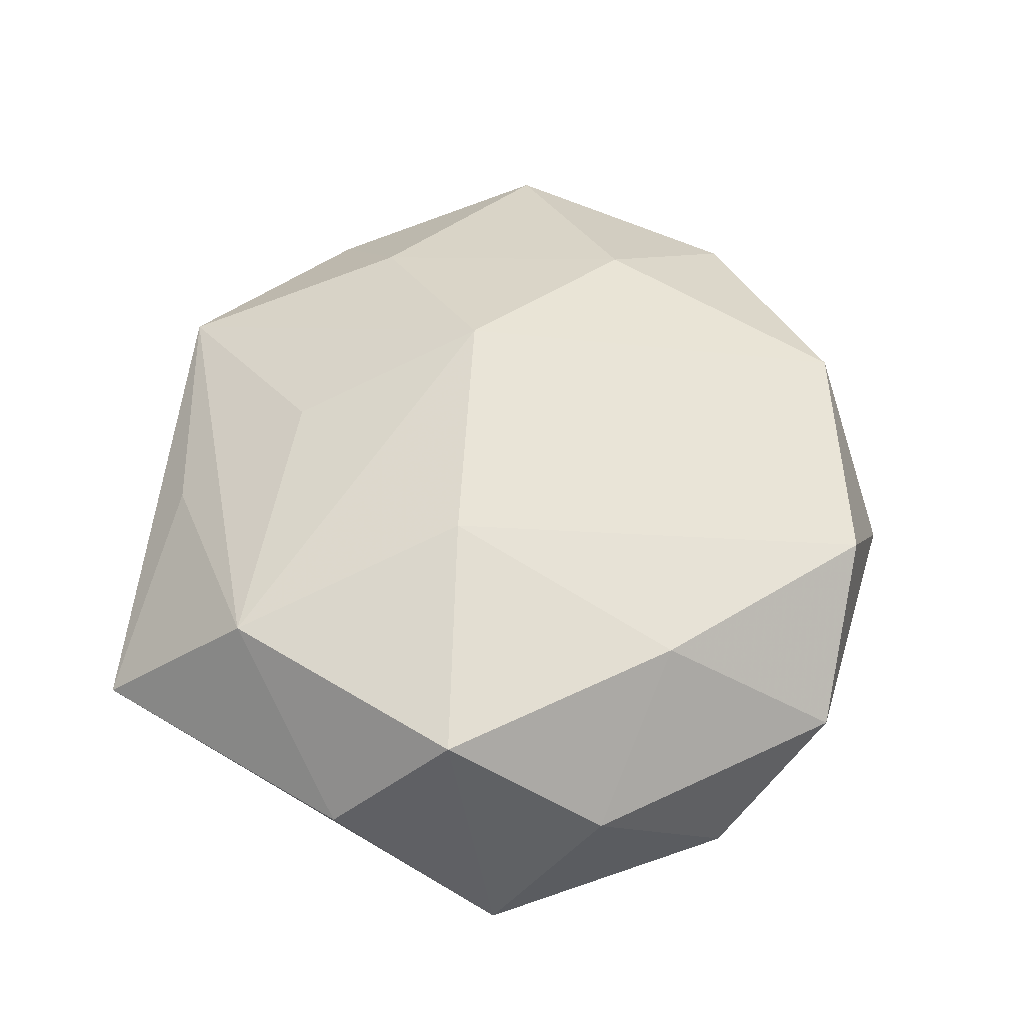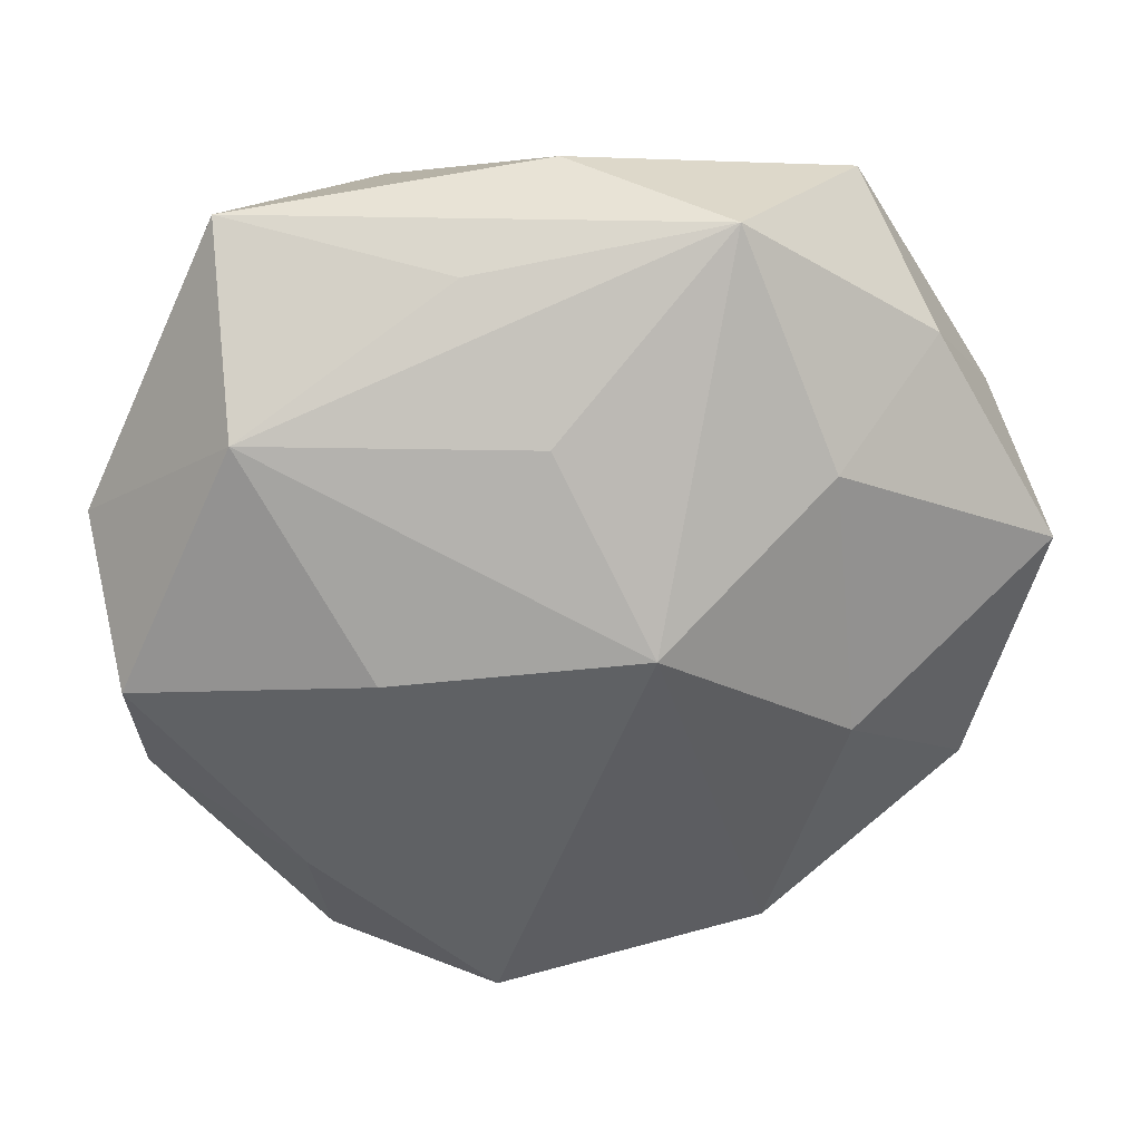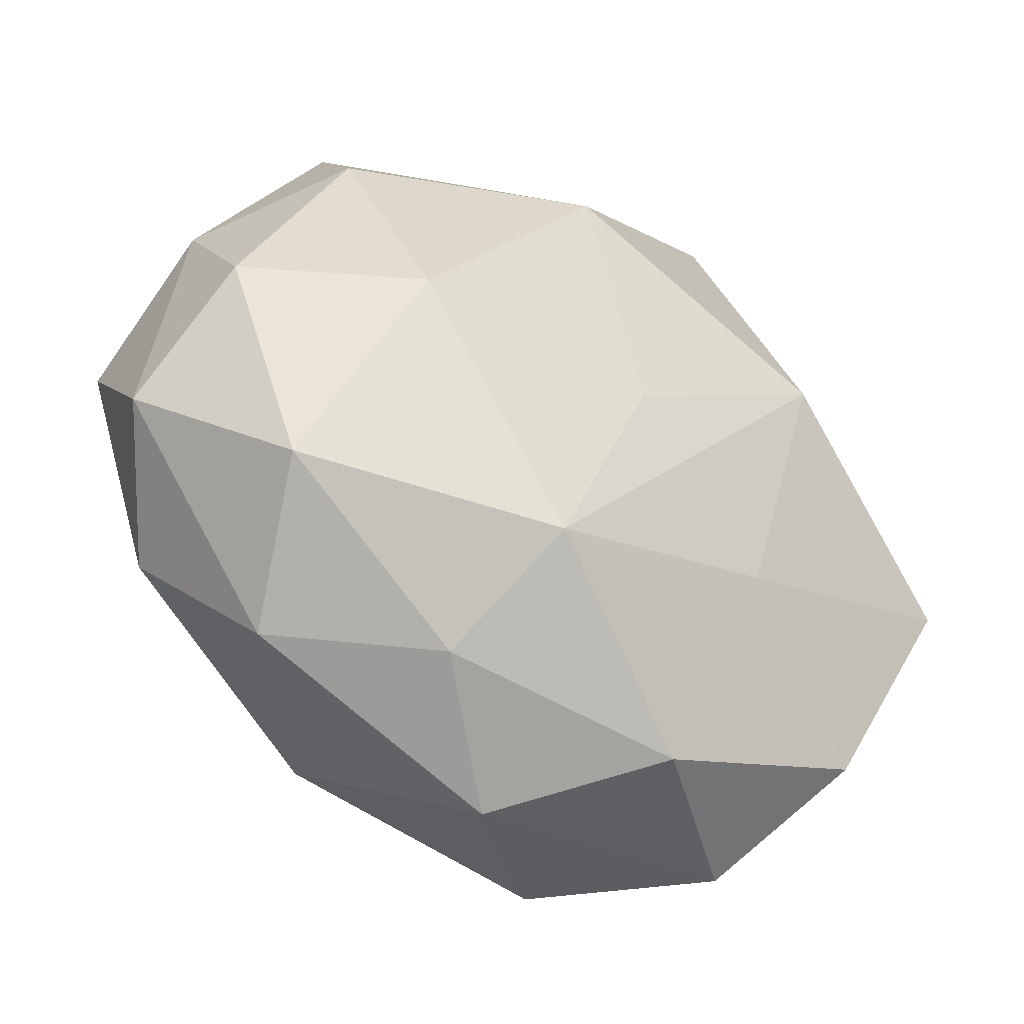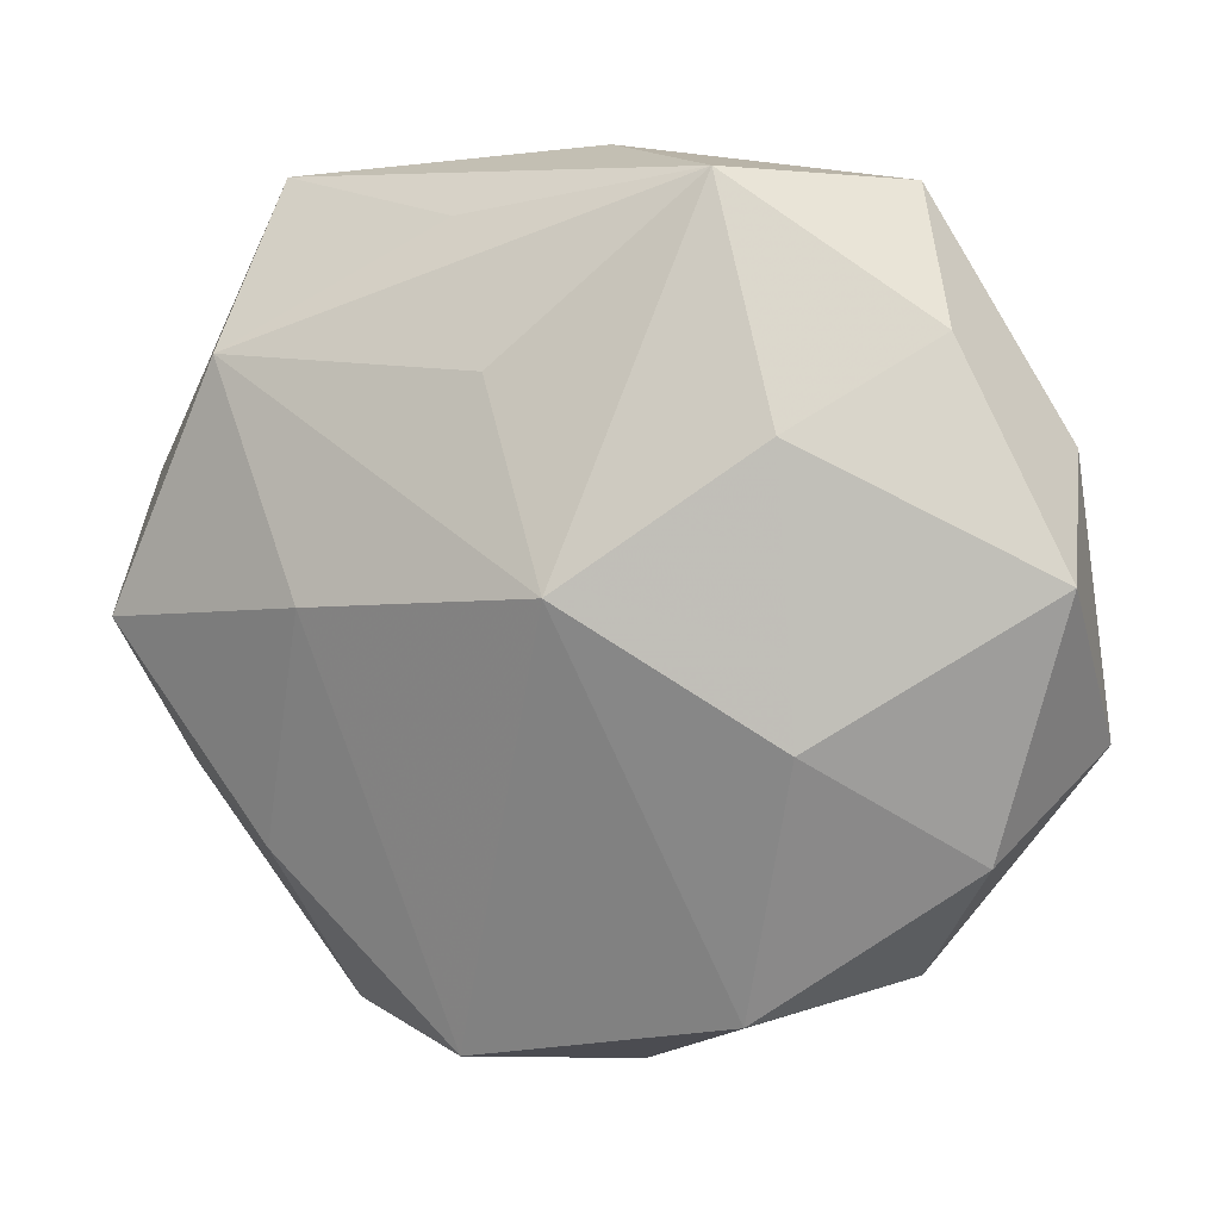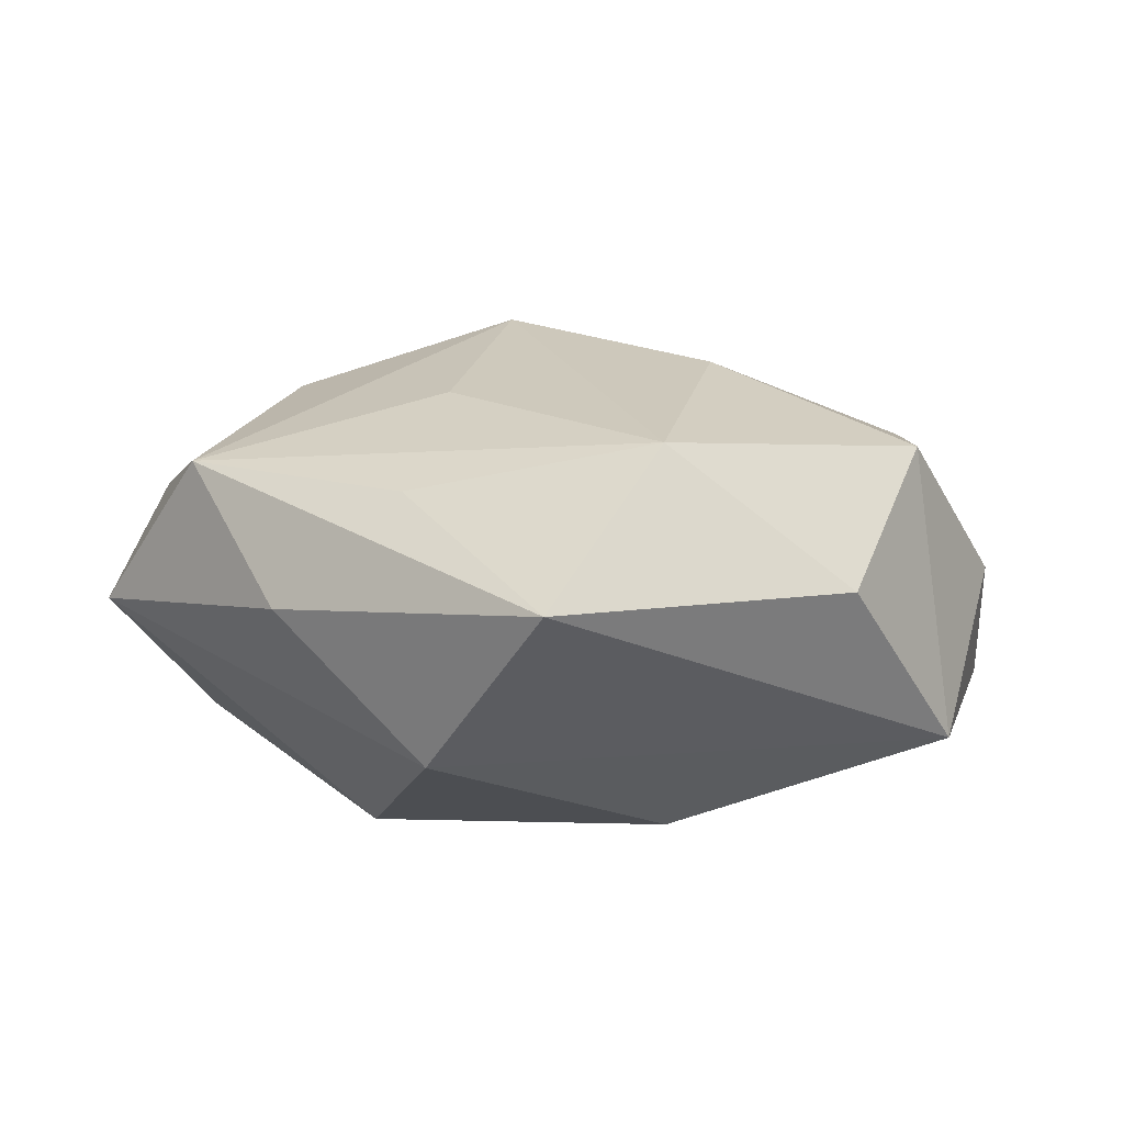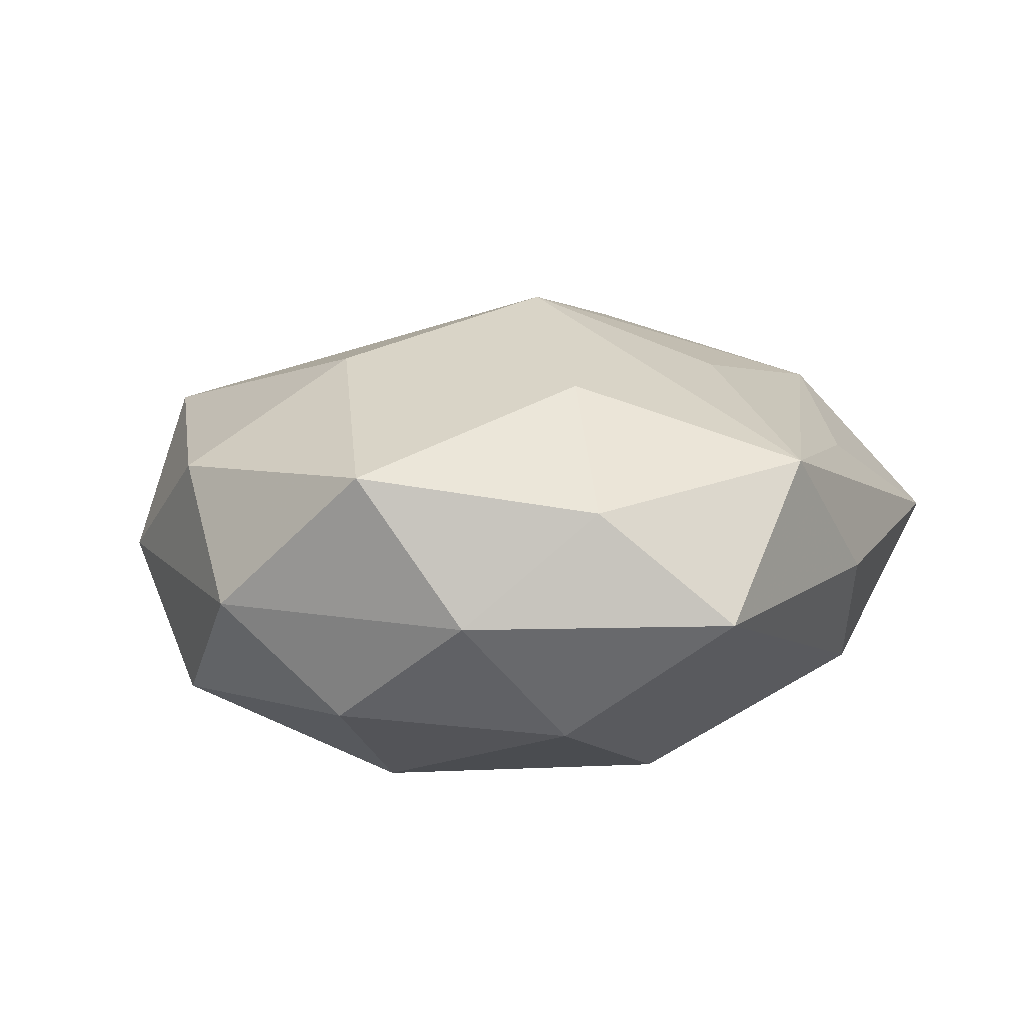
<metadata>
{"format":"obj","ext":"obj","renderer":"f3d","projection":"perspective","resolution":1024,"background":"white","views":[{"elev":48.1,"azim":-80.5,"up":"+Z"},{"elev":29.6,"azim":-10.8,"up":"+Y"},{"elev":-43.6,"azim":147.1,"up":"+Y"},{"elev":8.3,"azim":19.0,"up":"+Y"},{"elev":4.1,"azim":-138.8,"up":"+Z"},{"elev":11.5,"azim":116.9,"up":"+Z"}]}
</metadata>
<code>
v -0.03634 -0.03177 -0.01109
v -0.02378 0.009816 -0.02512
v 0.0374 -0.02451 -0.01514
v -0.01817 -0.01853 -0.02022
v 0.0003407 -0.004561 -0.02549
v -0.04883 -0.006607 -0.01511
v -0.04572 -0.01855 0.002099
v 0.01004 -0.02818 -0.0237
v -0.03554 0.02492 0.01632
v 0.003418 0.004402 0.0295
v 0.04527 0.0007456 -0.01333
v -0.01054 -0.0436 0.01538
v 0.04595 0.01654 -0.00152
v 0.0155 -0.03781 -0.01048
v 0.04886 0.005433 0.01449
v -0.03057 -0.02397 0.01631
v 0.04986 -0.01158 -0.0009166
v -0.04943 0.01157 0.001439
v 0.03384 0.02302 -0.01572
v 0.02822 -0.00246 -0.02545
v -0.02708 -0.04261 0.002161
v -0.01047 -0.04247 -0.01311
v 0.03218 -0.03551 0.00022
v 0.02296 0.01891 0.02193
v 0.04133 -0.02143 0.01245
v -0.01583 0.03847 -0.01644
v 0.01437 0.04289 0.01393
v -0.04772 -0.001639 0.01565
v -0.02323 0.001607 0.02451
v -0.01237 0.03822 0.01126
v -0.03486 0.04198 0.0002286
v 0.03044 0.04158 -0.0017
v -0.005471 0.02406 0.02124
v 0.004045 -0.04644 0.001335
v 0.03624 0.02802 0.01045
v -0.0004559 0.04511 -0.0008726
v 0.008031 0.02215 -0.02659
v 0.02537 -0.00977 0.02362
v 0.01869 -0.03767 0.01623
f 6 1 7
f 28 6 7
f 10 27 33
f 15 17 13
f 25 17 15
f 10 12 39
f 39 12 34
f 7 1 21
f 34 12 21
f 31 6 18
f 6 28 18
f 16 21 12
f 16 28 7
f 7 21 16
f 26 37 2
f 26 6 31
f 2 6 26
f 20 37 19
f 30 27 31
f 10 33 9
f 31 18 9
f 9 18 28
f 9 30 31
f 9 33 27
f 27 30 9
f 35 15 13
f 25 15 38
f 10 39 38
f 38 39 25
f 24 27 10
f 10 38 24
f 24 38 15
f 24 35 27
f 15 35 24
f 2 37 5
f 5 8 2
f 5 37 20
f 20 8 5
f 4 6 2
f 2 8 4
f 1 6 4
f 4 8 1
f 14 8 3
f 3 8 20
f 1 8 22
f 34 21 22
f 22 21 1
f 22 14 34
f 22 8 14
f 31 27 36
f 36 26 31
f 37 26 32
f 32 19 37
f 26 36 32
f 32 36 27
f 27 35 32
f 13 19 32
f 32 35 13
f 20 19 11
f 11 3 20
f 17 3 11
f 13 17 11
f 11 19 13
f 10 9 29
f 29 9 28
f 28 16 29
f 29 12 10
f 29 16 12
f 34 14 23
f 14 3 23
f 23 39 34
f 25 39 23
f 23 17 25
f 23 3 17

</code>
